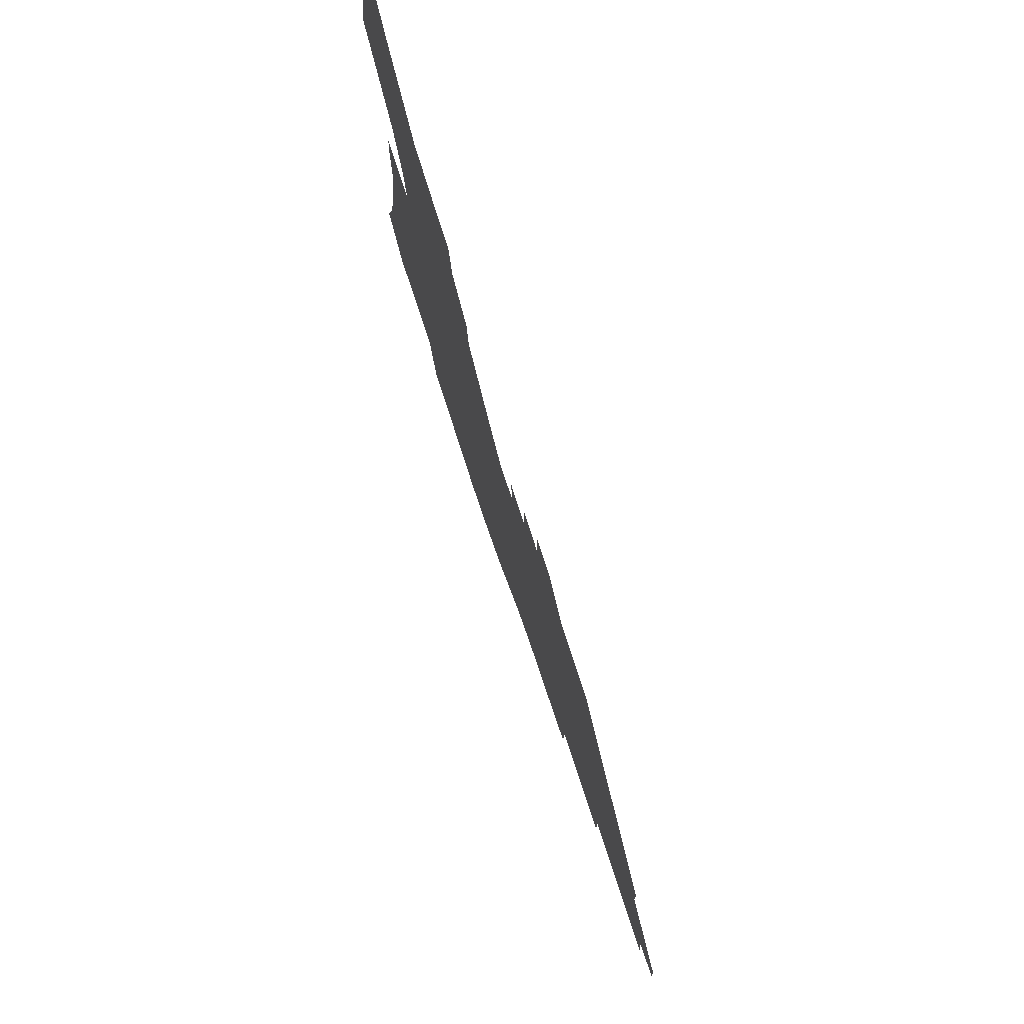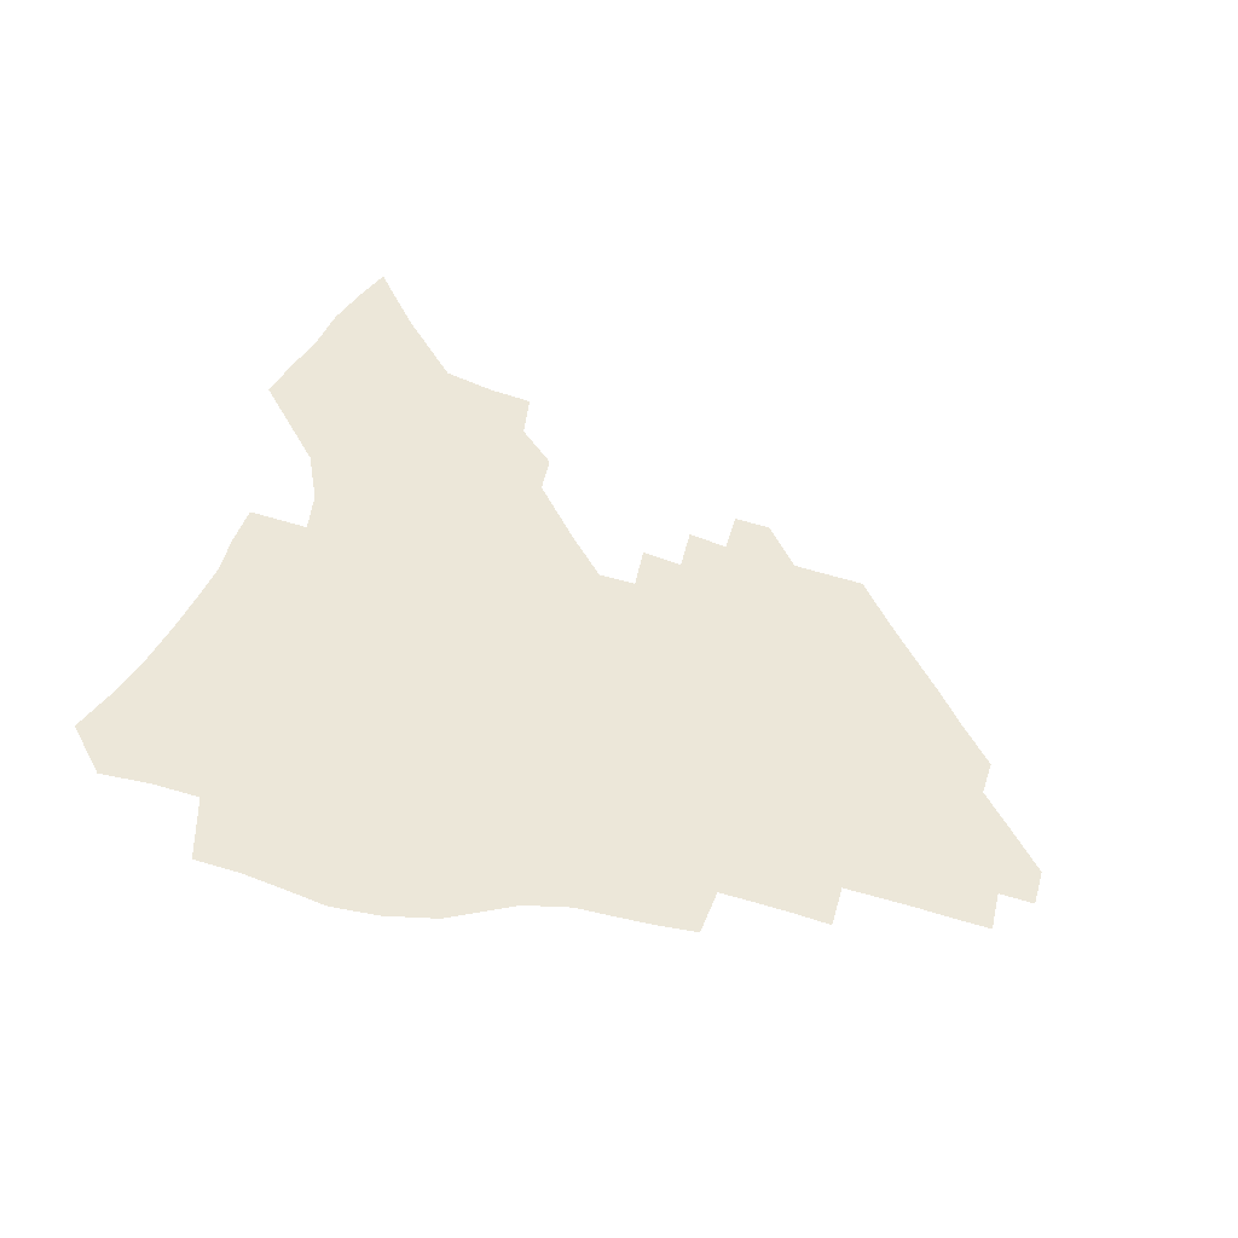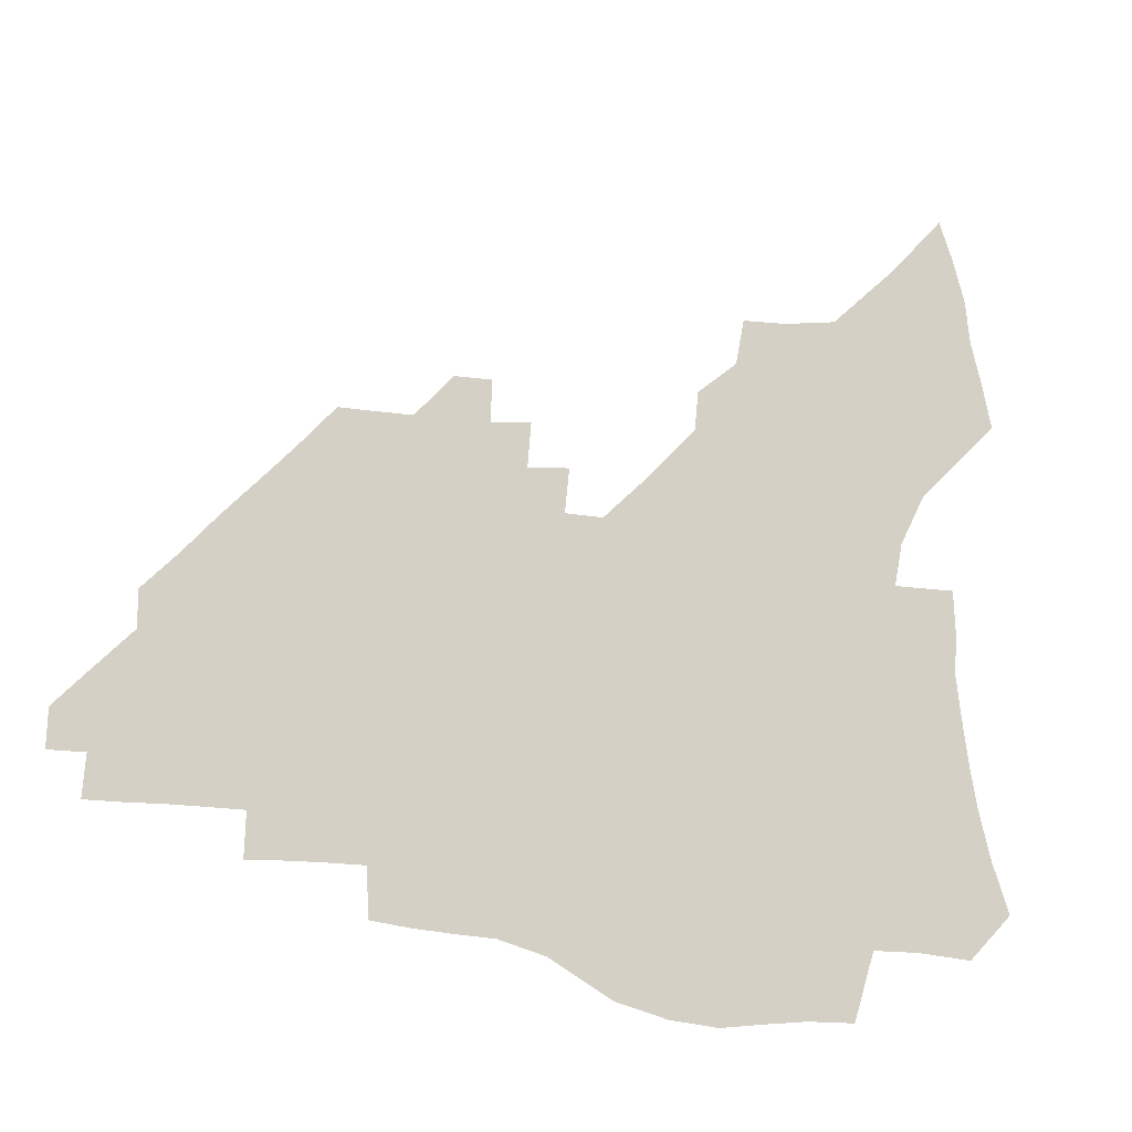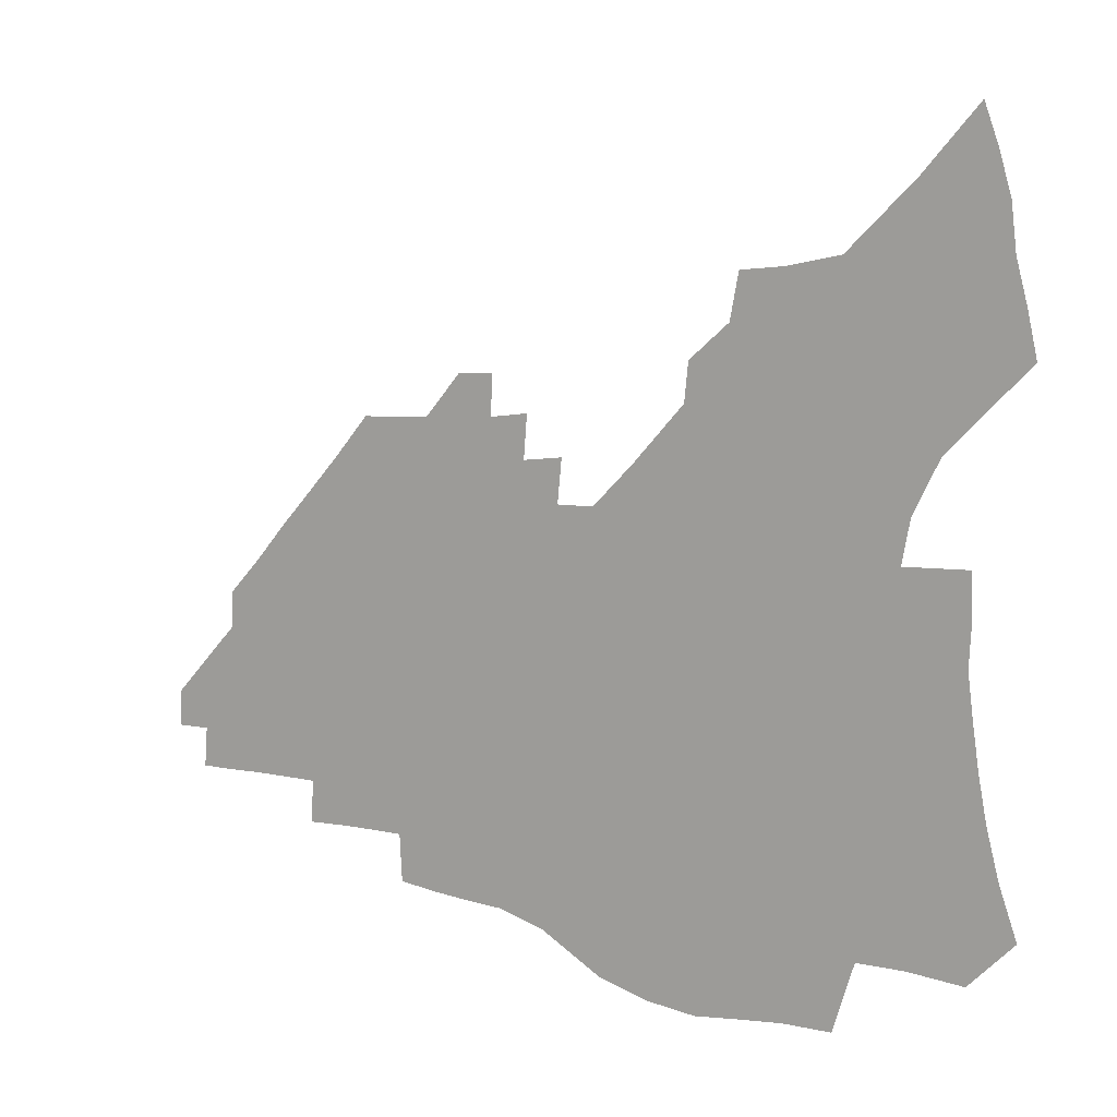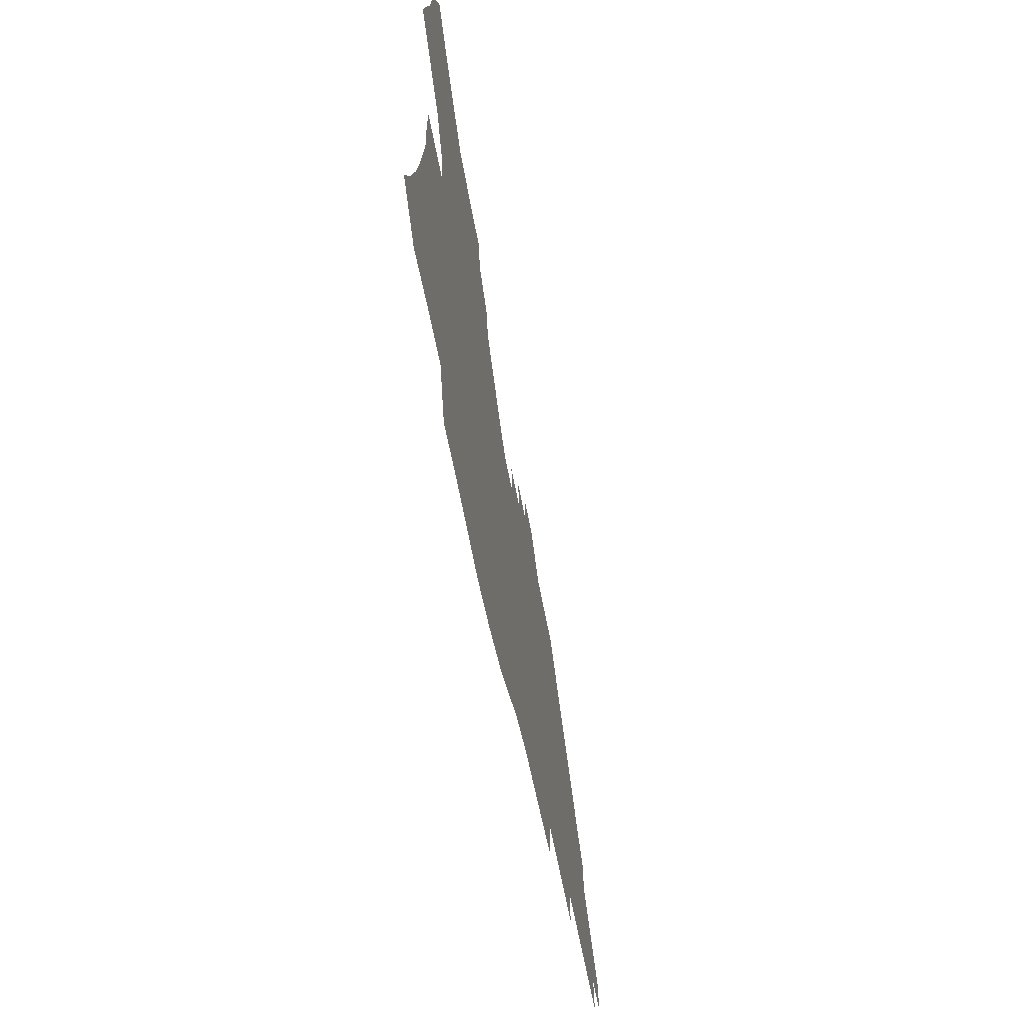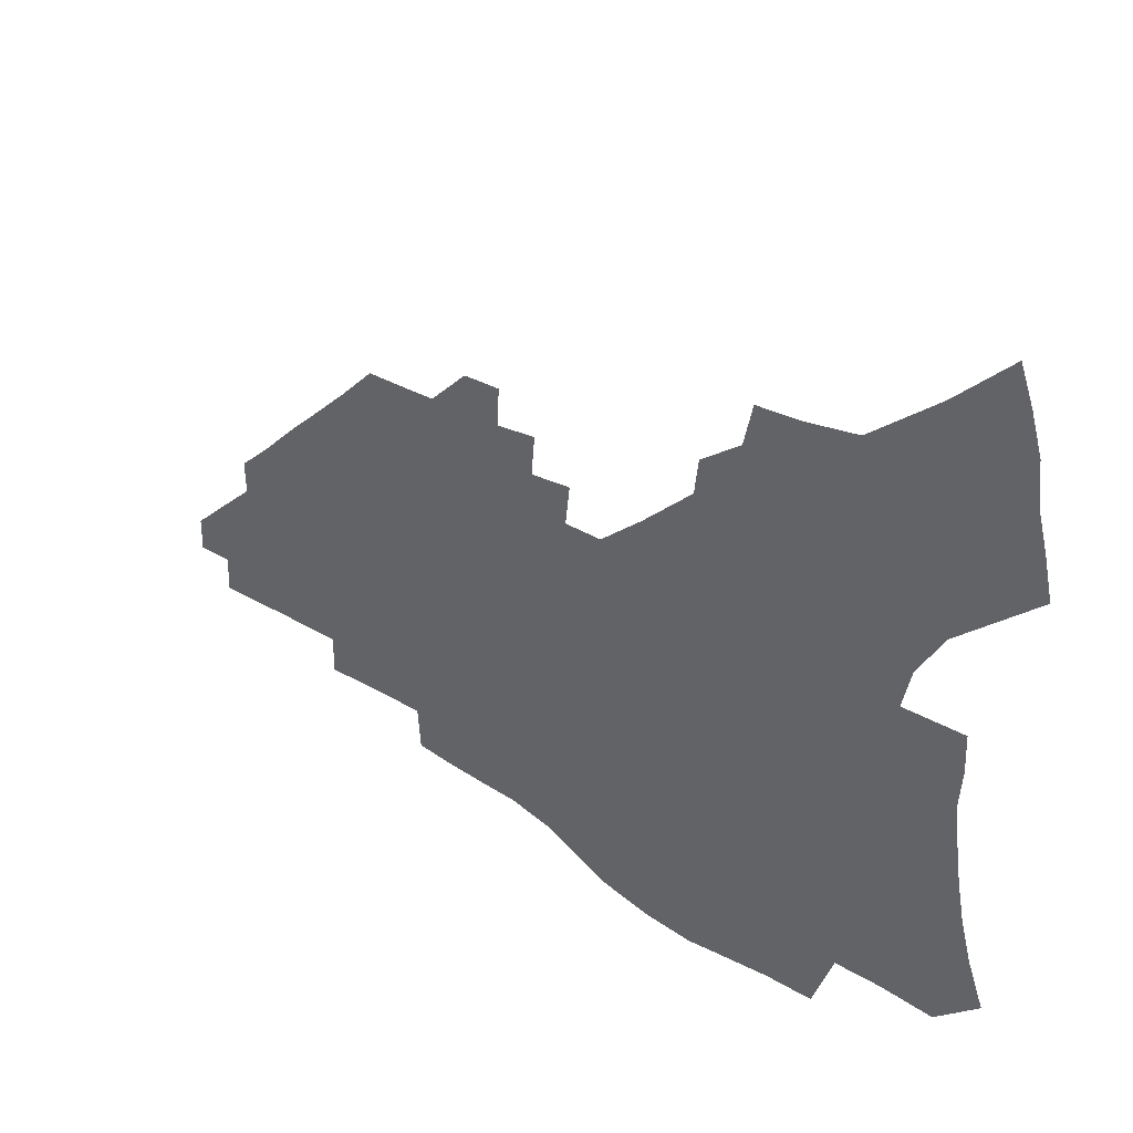
<metadata>
{"format":"obj","ext":"obj","renderer":"f3d","projection":"perspective","resolution":1024,"background":"white","views":[{"elev":75.0,"azim":71.9,"up":"+Y"},{"elev":49.7,"azim":17.7,"up":"+Z"},{"elev":-15.7,"azim":155.6,"up":"+Y"},{"elev":8.1,"azim":-146.3,"up":"+Y"},{"elev":-63.0,"azim":-79.1,"up":"+Y"},{"elev":40.6,"azim":-143.9,"up":"+Y"}]}
</metadata>
<code>
v 302.3 213.3 0
v 306.7 225.6 0
v 309.6 236.9 0
v 311.6 247.6 0
v 313.1 258.1 0
v 314.3 268.4 0
v 313.7 278.6 0
v 314.1 288.7 0
v 313.3 202.4 0
v 318.2 215.3 0
v 321.4 226.8 0
v 324.2 237.8 0
v 325.7 248.1 0
v 326.8 258.3 0
v 329.1 268.5 0
v 329.9 278.3 0
v 329.7 288.1 0
v 327.7 298.4 0
v 321.2 310.9 0
v 301.1 330.8 0
v 303.4 341.3 0
v 306.1 351.6 0
v 307.3 362.3 0
v 310.2 372.2 0
v 313.7 381.7 0
v 326.9 203.4 0
v 331 215.8 0
v 334.6 227.6 0
v 336.6 238.1 0
v 337.8 248.2 0
v 339.3 258.3 0
v 342 268.6 0
v 342.6 278.2 0
v 342.1 287.9 0
v 341.8 297.7 0
v 341.8 307.3 0
v 337.8 318.9 0
v 330.9 332.6 0
v 325 346.3 0
v 326.3 356.5 0
v 327.3 366.9 0
v 338.7 203.3 0
v 342.7 216 0
v 345.4 227.2 0
v 347.2 237.7 0
v 348.9 248 0
v 350.5 258.1 0
v 353 268.4 0
v 353.9 278 0
v 353.7 287.6 0
v 354 297 0
v 353.4 306.7 0
v 351 317.5 0
v 349.4 328 0
v 346.7 339.4 0
v 344 351.1 0
v 344 187.1 0
v 350.9 204 0
v 354.1 216 0
v 356.3 226.9 0
v 357.6 237.2 0
v 359.6 247.7 0
v 361.2 257.8 0
v 364.1 268.3 0
v 365.1 277.8 0
v 365 287.2 0
v 364.5 296.8 0
v 363.7 306.6 0
v 361.9 317.3 0
v 361.7 326.7 0
v 360.3 336.8 0
v 357.2 348.5 0
v 355.8 186.9 0
v 361.7 203 0
v 365.5 216 0
v 367.3 226.9 0
v 369.1 237.6 0
v 370.3 247.7 0
v 372.6 258.1 0
v 375 268.2 0
v 376.2 277.6 0
v 375.9 286.9 0
v 374.5 296.9 0
v 373.4 307.1 0
v 372.1 317.5 0
v 371.3 327.1 0
v 370.5 336.6 0
v 368.3 347.6 0
v 366.8 185.9 0
v 373.4 203.4 0
v 377 216.5 0
v 379.2 227.7 0
v 380.4 238.1 0
v 382.4 248.6 0
v 383.8 258.4 0
v 385.5 268.1 0
v 386.2 277.3 0
v 386.4 286.3 0
v 385.5 295.9 0
v 383.7 306.7 0
v 381.4 319.1 0
v 380.4 328.3 0
v 377.7 184.6 0
v 385.5 204.7 0
v 389 217.7 0
v 391.1 229 0
v 392 239 0
v 394.1 249.5 0
v 395.1 259 0
v 395.7 268.2 0
v 396 277.2 0
v 396 286.1 0
v 395.3 295.5 0
v 394.2 305.4 0
v 389.7 185.9 0
v 397.4 206.2 0
v 401.2 219.8 0
v 402.3 230.2 0
v 403.4 240.2 0
v 404.2 249.8 0
v 404.6 259 0
v 404.9 268.1 0
v 405.2 277.1 0
v 405 286.2 0
v 404.5 295.4 0
v 402.5 189.2 0
v 409.8 209.2 0
v 412.1 221.2 0
v 412.8 231.1 0
v 413.4 240.7 0
v 413.6 249.8 0
v 414 259 0
v 414.1 268 0
v 414.7 276.9 0
v 414.1 286.1 0
v 413.8 295.2 0
v 412.7 305.7 0
v 418.2 197.8 0
v 421.1 211.8 0
v 421.9 221.9 0
v 422.4 231.5 0
v 423 241.1 0
v 422.9 250 0
v 423.3 259.2 0
v 423.4 268.1 0
v 423.3 277.1 0
v 423.2 286.1 0
v 422.9 295.4 0
v 422.8 304.6 0
v 422 315 0
v 429.4 200.8 0
v 431 212.8 0
v 431.4 222.5 0
v 431.8 231.9 0
v 432.1 241.2 0
v 432.2 250.2 0
v 432.4 259.2 0
v 432.3 268.1 0
v 432.4 277 0
v 432.5 285.8 0
v 432.2 294.9 0
v 431.9 304.4 0
v 431.7 313.8 0
v 431.3 323.7 0
v 439 201.3 0
v 440.2 213.3 0
v 440.6 222.9 0
v 441.1 232.5 0
v 441.1 241.4 0
v 441.1 250.3 0
v 441.2 259.2 0
v 441.3 268 0
v 441.2 276.9 0
v 441.3 285.7 0
v 441.1 294.8 0
v 441 303.9 0
v 440.8 313.2 0
v 440.4 323.3 0
v 448.4 202 0
v 449.3 213.5 0
v 449.7 223.3 0
v 449.9 232.6 0
v 450 241.5 0
v 450 250.3 0
v 450 259.2 0
v 450.3 268 0
v 450.2 276.7 0
v 450.1 285.7 0
v 450 294.6 0
v 449.9 303.4 0
v 449.7 312.9 0
v 457.7 203.1 0
v 458.4 214.3 0
v 458.6 223.7 0
v 458.6 232.6 0
v 458.8 241.6 0
v 458.8 250.5 0
v 458.7 259.2 0
v 458.8 267.9 0
v 458.9 276.6 0
v 458.7 285.8 0
v 458.7 294.4 0
v 458.6 303.3 0
v 458.5 312.5 0
v 467.2 214.3 0
v 467.2 224 0
v 467.3 232.7 0
v 467.4 241.8 0
v 467.5 250.6 0
v 467.4 259.2 0
v 467.4 267.8 0
v 467.4 276.5 0
v 467.2 285.6 0
v 467.3 294.2 0
v 467.3 302.9 0
v 467.2 312.2 0
v 475.9 214.1 0
v 475.8 224 0
v 475.8 233 0
v 475.9 241.9 0
v 475.9 250.7 0
v 475.9 259.2 0
v 475.9 267.7 0
v 475.9 276.3 0
v 475.8 285.2 0
v 475.8 293.9 0
v 475.8 302.5 0
v 484.7 213.7 0
v 484.4 223.8 0
v 484.3 232.9 0
v 484.2 241.9 0
v 484.2 250.6 0
v 484.2 259.1 0
v 484.2 267.6 0
v 484.2 276.2 0
v 484.2 284.8 0
v 484.2 293.6 0
v 492.9 223.8 0
v 492.7 233.1 0
v 492.5 242.1 0
v 492.4 250.6 0
v 492.5 259 0
v 492.3 267.6 0
v 492.3 276 0
v 492.5 284.8 0
v 501.4 223.7 0
v 500.9 233.2 0
v 500.7 242 0
v 500.7 250.5 0
v 500.6 259.1 0
v 500.5 267.5 0
v 500.5 275.9 0
v 509.9 223.4 0
v 509.4 232.9 0
v 509 241.8 0
v 508.9 250.4 0
v 508.7 259 0
v 508.7 267.4 0
v 518.3 223.3 0
v 517.6 232.8 0
v 517.5 241.6 0
v 516.9 250.5 0
v 526 232.7 0
v 525.7 241.4 0
f 9 10 1
f 1 10 2
f 10 11 2
f 2 11 3
f 11 12 3
f 3 12 4
f 12 13 4
f 4 13 5
f 13 14 5
f 5 14 6
f 14 15 6
f 6 15 7
f 15 16 7
f 7 16 8
f 16 17 8
f 9 26 10
f 26 27 10
f 10 27 11
f 27 28 11
f 11 28 12
f 28 29 12
f 12 29 13
f 29 30 13
f 13 30 14
f 30 31 14
f 14 31 15
f 31 32 15
f 15 32 16
f 32 33 16
f 16 33 17
f 33 34 17
f 17 34 18
f 34 35 18
f 18 35 19
f 35 36 19
f 19 36 20
f 36 37 20
f 20 37 21
f 37 38 21
f 21 38 22
f 38 39 22
f 22 39 23
f 39 40 23
f 23 40 24
f 40 41 24
f 24 41 25
f 26 42 27
f 42 43 27
f 27 43 28
f 43 44 28
f 28 44 29
f 44 45 29
f 29 45 30
f 45 46 30
f 30 46 31
f 46 47 31
f 31 47 32
f 47 48 32
f 32 48 33
f 48 49 33
f 33 49 34
f 49 50 34
f 34 50 35
f 50 51 35
f 35 51 36
f 51 52 36
f 36 52 37
f 52 53 37
f 37 53 38
f 53 54 38
f 38 54 39
f 54 55 39
f 39 55 40
f 55 56 40
f 40 56 41
f 57 58 42
f 42 58 43
f 58 59 43
f 43 59 44
f 59 60 44
f 44 60 45
f 60 61 45
f 45 61 46
f 61 62 46
f 46 62 47
f 62 63 47
f 47 63 48
f 63 64 48
f 48 64 49
f 64 65 49
f 49 65 50
f 65 66 50
f 50 66 51
f 66 67 51
f 51 67 52
f 67 68 52
f 52 68 53
f 68 69 53
f 53 69 54
f 69 70 54
f 54 70 55
f 70 71 55
f 55 71 56
f 71 72 56
f 57 73 58
f 73 74 58
f 58 74 59
f 74 75 59
f 59 75 60
f 75 76 60
f 60 76 61
f 76 77 61
f 61 77 62
f 77 78 62
f 62 78 63
f 78 79 63
f 63 79 64
f 79 80 64
f 64 80 65
f 80 81 65
f 65 81 66
f 81 82 66
f 66 82 67
f 82 83 67
f 67 83 68
f 83 84 68
f 68 84 69
f 84 85 69
f 69 85 70
f 85 86 70
f 70 86 71
f 86 87 71
f 71 87 72
f 87 88 72
f 73 89 74
f 89 90 74
f 74 90 75
f 90 91 75
f 75 91 76
f 91 92 76
f 76 92 77
f 92 93 77
f 77 93 78
f 93 94 78
f 78 94 79
f 94 95 79
f 79 95 80
f 95 96 80
f 80 96 81
f 96 97 81
f 81 97 82
f 97 98 82
f 82 98 83
f 98 99 83
f 83 99 84
f 99 100 84
f 84 100 85
f 100 101 85
f 85 101 86
f 101 102 86
f 86 102 87
f 89 103 90
f 103 104 90
f 90 104 91
f 104 105 91
f 91 105 92
f 105 106 92
f 92 106 93
f 106 107 93
f 93 107 94
f 107 108 94
f 94 108 95
f 108 109 95
f 95 109 96
f 109 110 96
f 96 110 97
f 110 111 97
f 97 111 98
f 111 112 98
f 98 112 99
f 112 113 99
f 99 113 100
f 113 114 100
f 100 114 101
f 103 115 104
f 115 116 104
f 104 116 105
f 116 117 105
f 105 117 106
f 117 118 106
f 106 118 107
f 118 119 107
f 107 119 108
f 119 120 108
f 108 120 109
f 120 121 109
f 109 121 110
f 121 122 110
f 110 122 111
f 122 123 111
f 111 123 112
f 123 124 112
f 112 124 113
f 124 125 113
f 113 125 114
f 115 126 116
f 126 127 116
f 116 127 117
f 127 128 117
f 117 128 118
f 128 129 118
f 118 129 119
f 129 130 119
f 119 130 120
f 130 131 120
f 120 131 121
f 131 132 121
f 121 132 122
f 132 133 122
f 122 133 123
f 133 134 123
f 123 134 124
f 134 135 124
f 124 135 125
f 135 136 125
f 126 138 127
f 138 139 127
f 127 139 128
f 139 140 128
f 128 140 129
f 140 141 129
f 129 141 130
f 141 142 130
f 130 142 131
f 142 143 131
f 131 143 132
f 143 144 132
f 132 144 133
f 144 145 133
f 133 145 134
f 145 146 134
f 134 146 135
f 146 147 135
f 135 147 136
f 147 148 136
f 136 148 137
f 148 149 137
f 138 151 139
f 151 152 139
f 139 152 140
f 152 153 140
f 140 153 141
f 153 154 141
f 141 154 142
f 154 155 142
f 142 155 143
f 155 156 143
f 143 156 144
f 156 157 144
f 144 157 145
f 157 158 145
f 145 158 146
f 158 159 146
f 146 159 147
f 159 160 147
f 147 160 148
f 160 161 148
f 148 161 149
f 161 162 149
f 149 162 150
f 162 163 150
f 151 165 152
f 165 166 152
f 152 166 153
f 166 167 153
f 153 167 154
f 167 168 154
f 154 168 155
f 168 169 155
f 155 169 156
f 169 170 156
f 156 170 157
f 170 171 157
f 157 171 158
f 171 172 158
f 158 172 159
f 172 173 159
f 159 173 160
f 173 174 160
f 160 174 161
f 174 175 161
f 161 175 162
f 175 176 162
f 162 176 163
f 176 177 163
f 163 177 164
f 177 178 164
f 165 179 166
f 179 180 166
f 166 180 167
f 180 181 167
f 167 181 168
f 181 182 168
f 168 182 169
f 182 183 169
f 169 183 170
f 183 184 170
f 170 184 171
f 184 185 171
f 171 185 172
f 185 186 172
f 172 186 173
f 186 187 173
f 173 187 174
f 187 188 174
f 174 188 175
f 188 189 175
f 175 189 176
f 189 190 176
f 176 190 177
f 190 191 177
f 177 191 178
f 179 192 180
f 192 193 180
f 180 193 181
f 193 194 181
f 181 194 182
f 194 195 182
f 182 195 183
f 195 196 183
f 183 196 184
f 196 197 184
f 184 197 185
f 197 198 185
f 185 198 186
f 198 199 186
f 186 199 187
f 199 200 187
f 187 200 188
f 200 201 188
f 188 201 189
f 201 202 189
f 189 202 190
f 202 203 190
f 190 203 191
f 203 204 191
f 193 205 194
f 205 206 194
f 194 206 195
f 206 207 195
f 195 207 196
f 207 208 196
f 196 208 197
f 208 209 197
f 197 209 198
f 209 210 198
f 198 210 199
f 210 211 199
f 199 211 200
f 211 212 200
f 200 212 201
f 212 213 201
f 201 213 202
f 213 214 202
f 202 214 203
f 214 215 203
f 203 215 204
f 215 216 204
f 205 217 206
f 217 218 206
f 206 218 207
f 218 219 207
f 207 219 208
f 219 220 208
f 208 220 209
f 220 221 209
f 209 221 210
f 221 222 210
f 210 222 211
f 222 223 211
f 211 223 212
f 223 224 212
f 212 224 213
f 224 225 213
f 213 225 214
f 225 226 214
f 214 226 215
f 226 227 215
f 215 227 216
f 217 228 218
f 228 229 218
f 218 229 219
f 229 230 219
f 219 230 220
f 230 231 220
f 220 231 221
f 231 232 221
f 221 232 222
f 232 233 222
f 222 233 223
f 233 234 223
f 223 234 224
f 234 235 224
f 224 235 225
f 235 236 225
f 225 236 226
f 236 237 226
f 226 237 227
f 229 238 230
f 238 239 230
f 230 239 231
f 239 240 231
f 231 240 232
f 240 241 232
f 232 241 233
f 241 242 233
f 233 242 234
f 242 243 234
f 234 243 235
f 243 244 235
f 235 244 236
f 244 245 236
f 236 245 237
f 238 246 239
f 246 247 239
f 239 247 240
f 247 248 240
f 240 248 241
f 248 249 241
f 241 249 242
f 249 250 242
f 242 250 243
f 250 251 243
f 243 251 244
f 251 252 244
f 244 252 245
f 246 253 247
f 253 254 247
f 247 254 248
f 254 255 248
f 248 255 249
f 255 256 249
f 249 256 250
f 256 257 250
f 250 257 251
f 257 258 251
f 251 258 252
f 253 259 254
f 259 260 254
f 254 260 255
f 260 261 255
f 255 261 256
f 261 262 256
f 256 262 257
f 260 263 261
f 263 264 261
f 261 264 262

</code>
